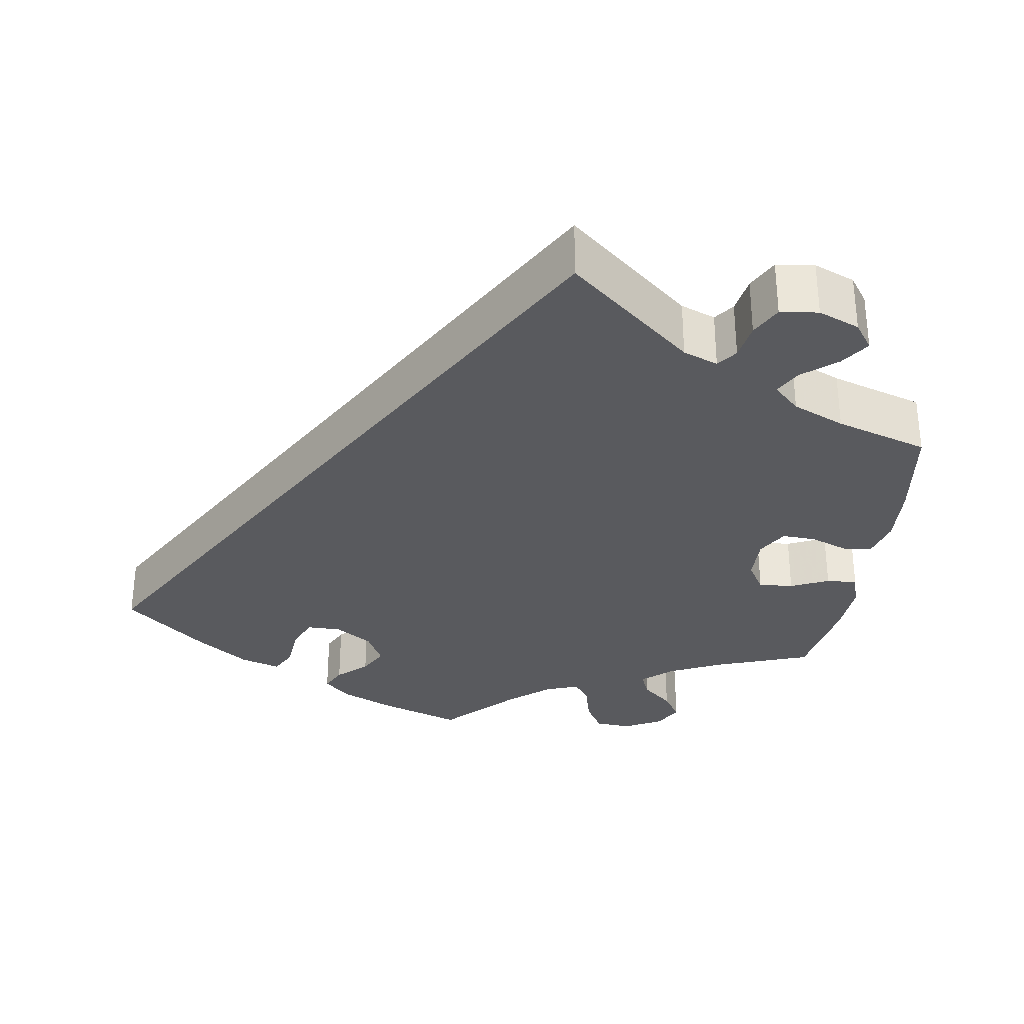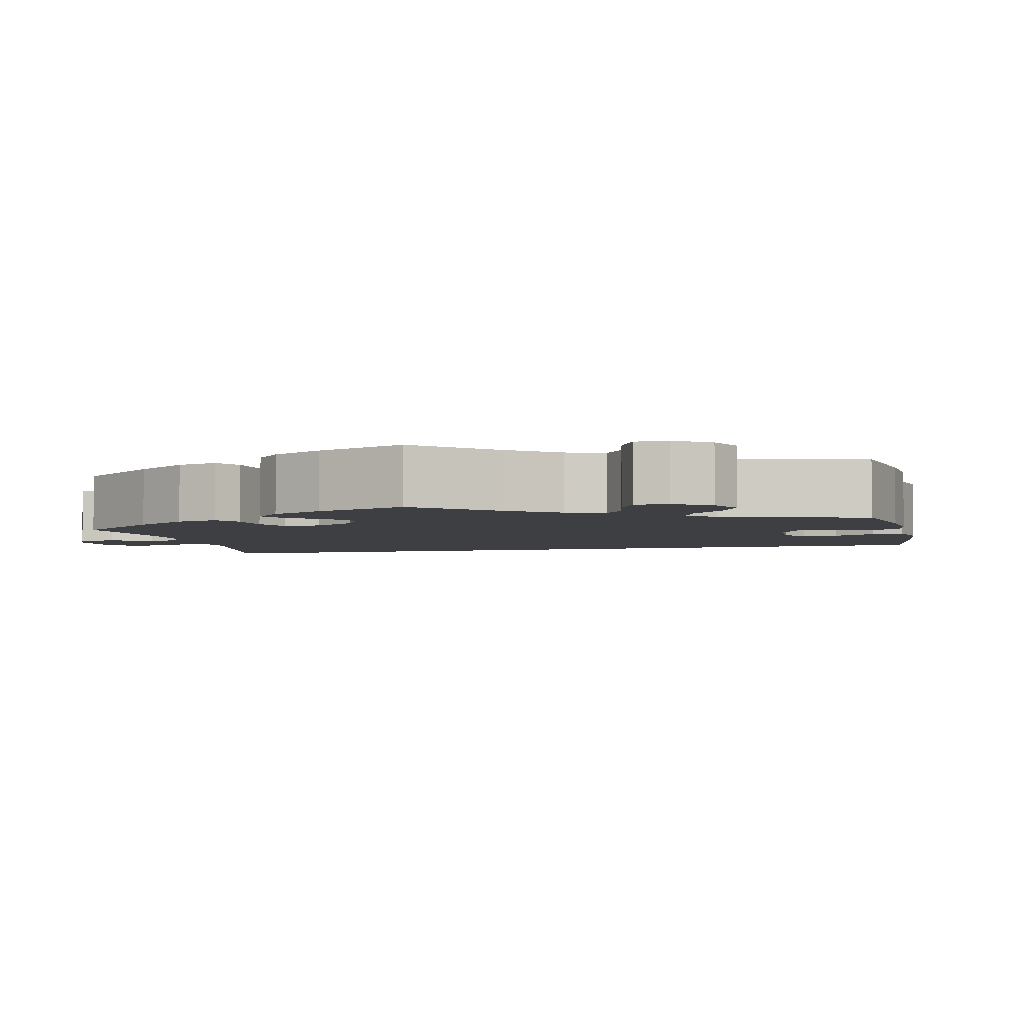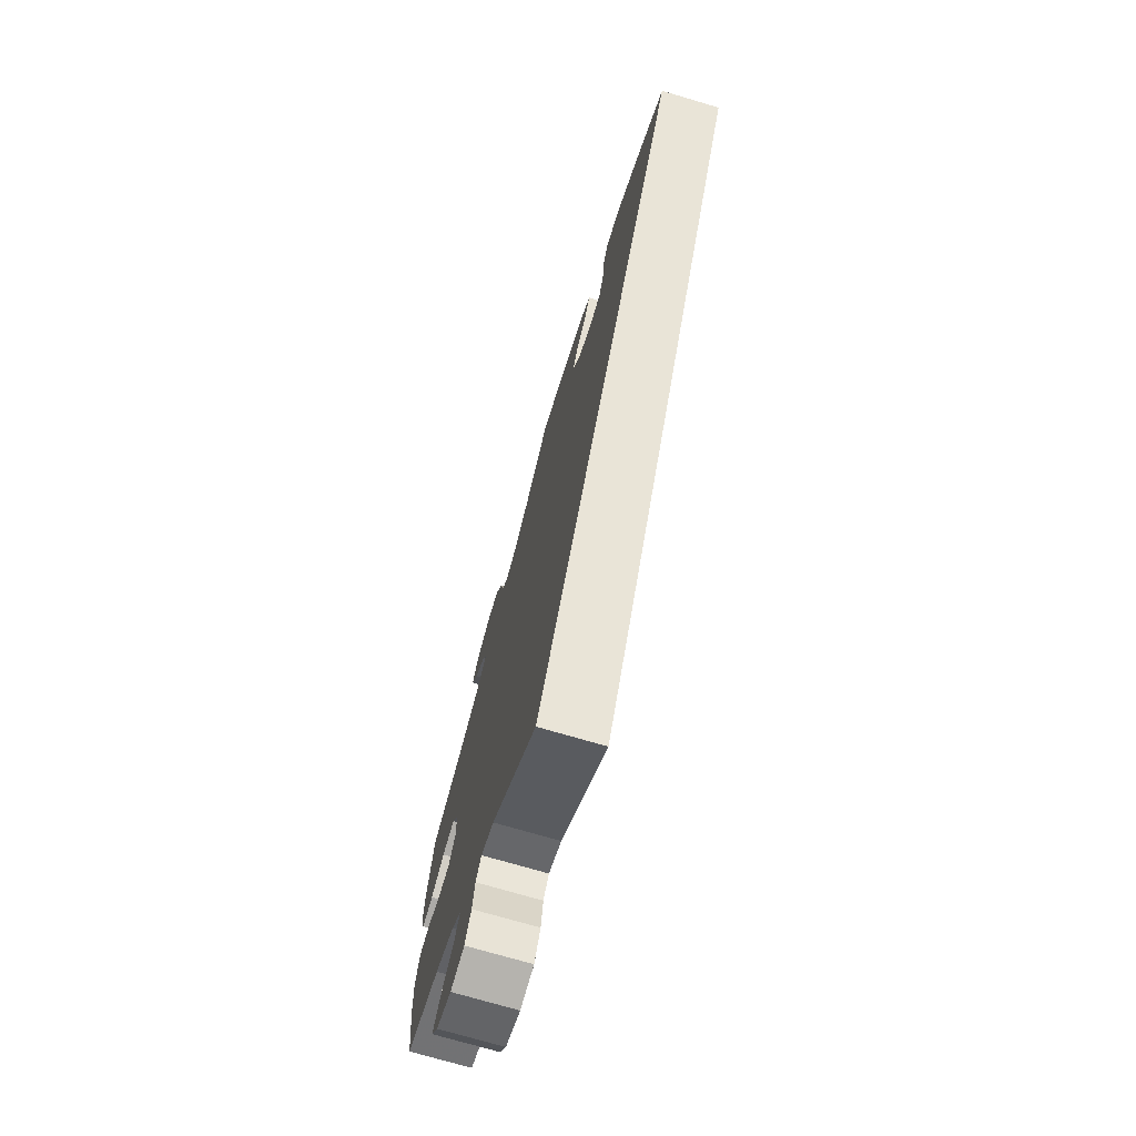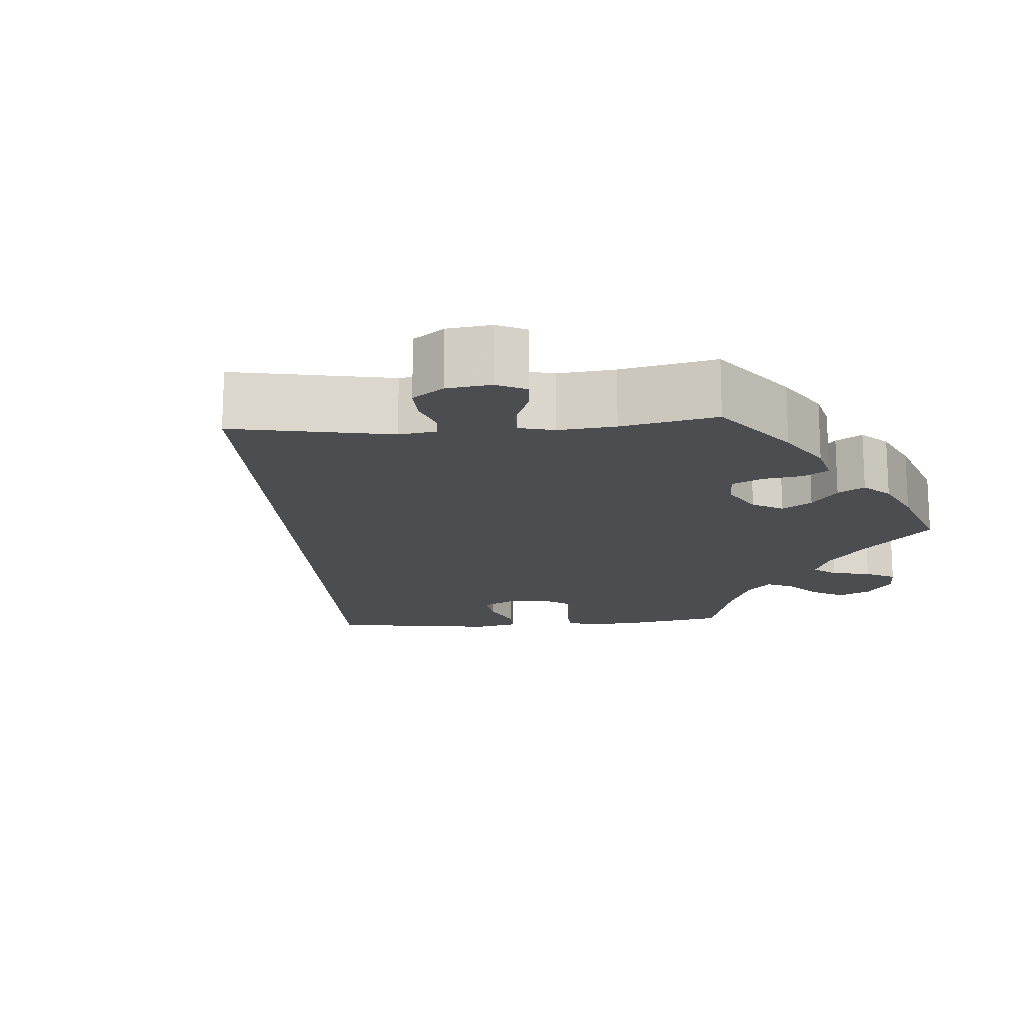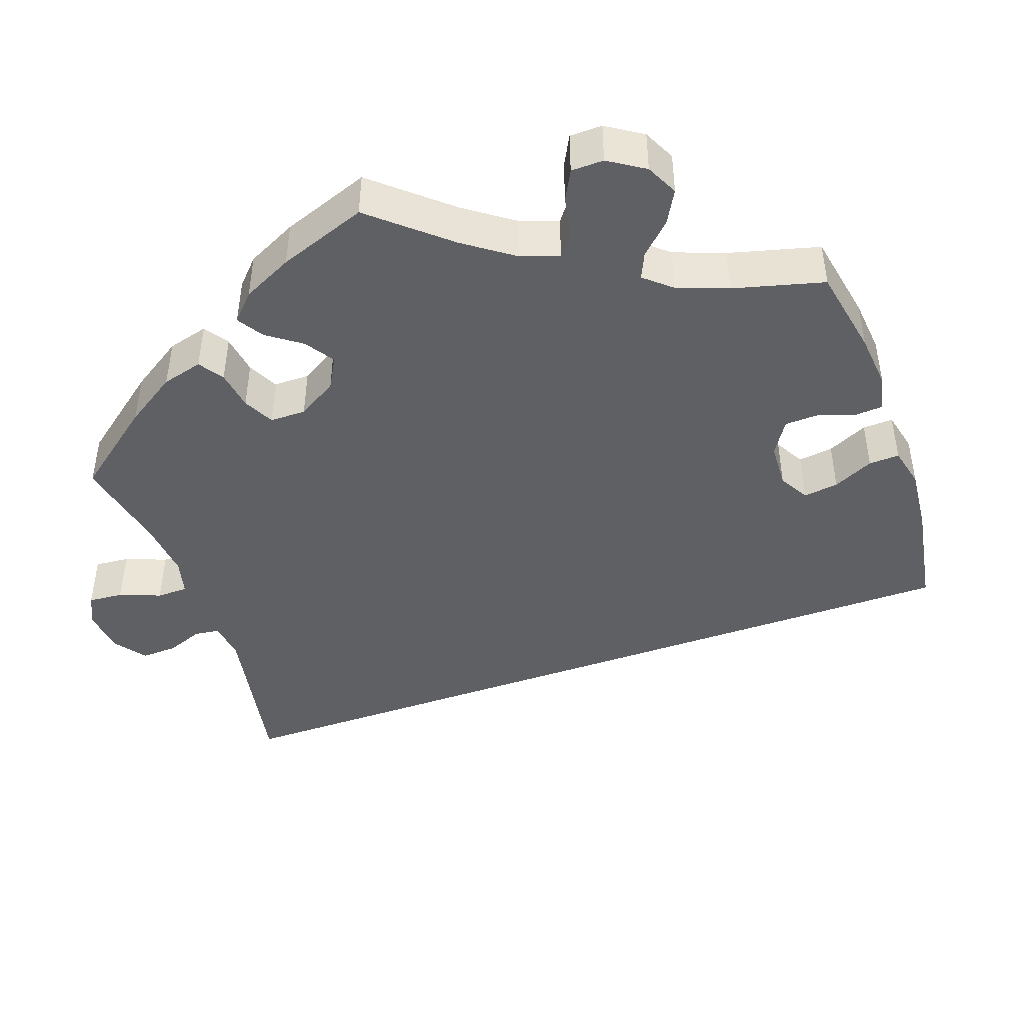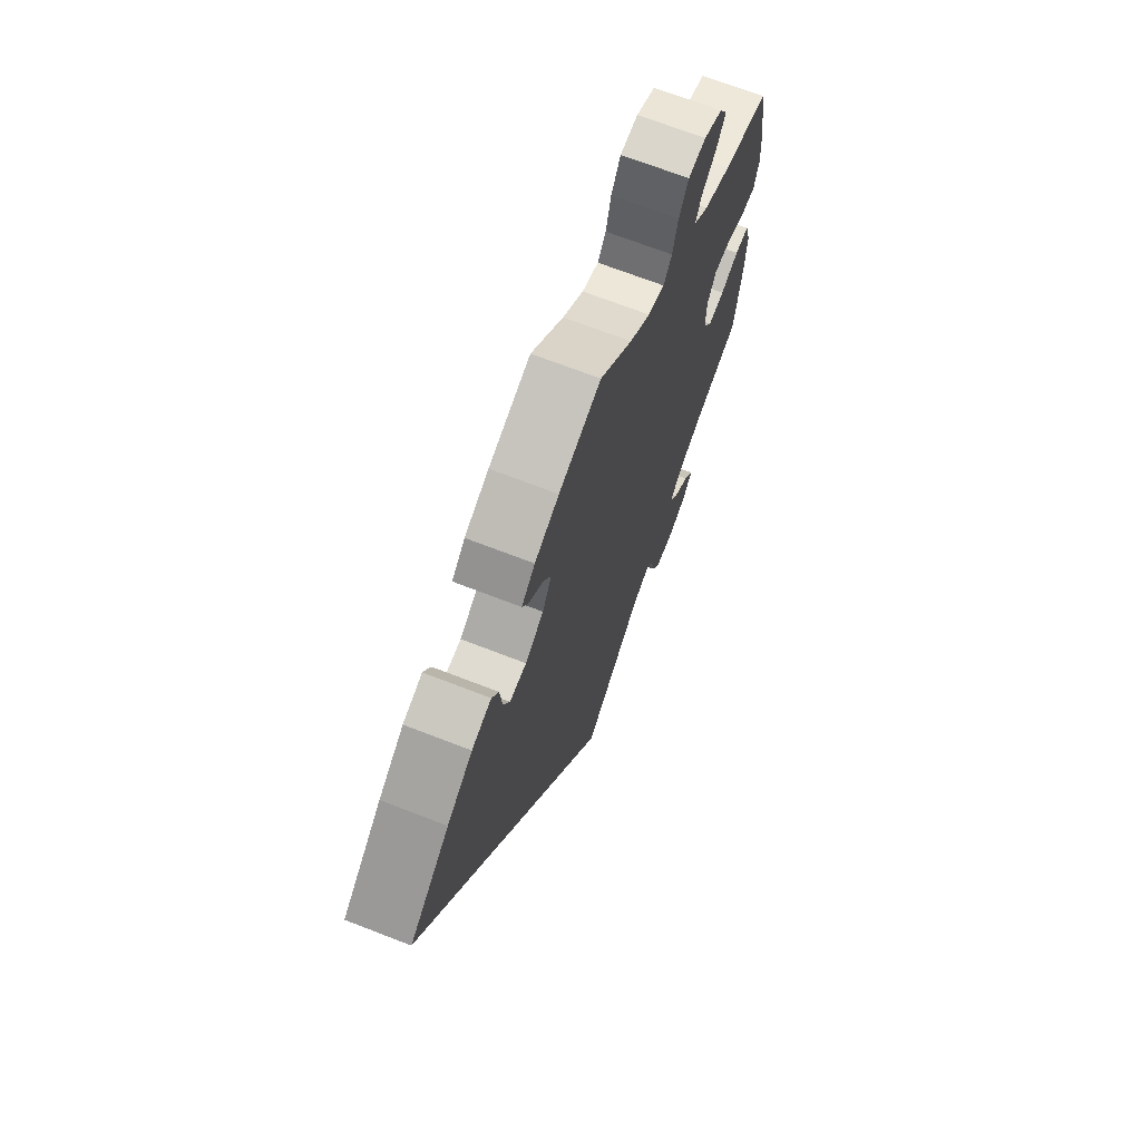
<metadata>
{"format":"obj","ext":"obj","renderer":"f3d","projection":"perspective","resolution":1024,"background":"white","views":[{"elev":-31.8,"azim":171.5,"up":"+Y"},{"elev":-4.2,"azim":-46.9,"up":"+Y"},{"elev":-73.1,"azim":73.6,"up":"+Z"},{"elev":-16.1,"azim":-145.7,"up":"+Y"},{"elev":-45.2,"azim":-40.6,"up":"+Y"},{"elev":69.8,"azim":111.2,"up":"+Z"}]}
</metadata>
<code>
v 0.001 0.07 -0.578
v -0.155 0.07 -0.446
v -0.199 0.07 -0.429
v -0.218 0.07 -0.454
v -0.226 0.07 -0.501
v -0.247 0.07 -0.541
v -0.295 0.07 -0.547
v -0.347 0.07 -0.526
v -0.371 0.07 -0.492
v -0.346 0.07 -0.456
v -0.303 0.07 -0.421
v -0.284 0.07 -0.387
v -0.317 0.07 -0.355
v -0.383 0.07 -0.326
v -0.5 0.07 -0.289
v -0.518 0.07 -0.16
v -0.522 0.07 -0.083
v -0.508 0.07 -0.032
v -0.471 0.07 -0.029
v -0.424 0.07 -0.047
v -0.381 0.07 -0.049
v -0.358 0.07 -0.01
v -0.359 0.07 0.048
v -0.382 0.07 0.086
v -0.426 0.07 0.083
v -0.474 0.07 0.061
v -0.513 0.07 0.059
v -0.526 0.07 0.102
v -0.521 0.07 0.172
v -0.5 0.07 0.289
v -0.381 0.07 0.331
v -0.312 0.07 0.363
v -0.274 0.07 0.396
v -0.288 0.07 0.429
v -0.326 0.07 0.462
v -0.349 0.07 0.498
v -0.329 0.07 0.534
v -0.281 0.07 0.559
v -0.236 0.07 0.556
v -0.212 0.07 0.516
v -0.199 0.07 0.464
v -0.178 0.07 0.435
v -0.136 0.07 0.45
v -0.083 0.07 0.494
v 0 0.07 0.578
v 0.107 0.07 0.541
v 0.169 0.07 0.513
v 0.203 0.07 0.482
v 0.187 0.07 0.45
v 0.15 0.07 0.417
v 0.13 0.07 0.38
v 0.153 0.07 0.336
v 0.2 0.07 0.306
v 0.243 0.07 0.306
v 0.26 0.07 0.347
v 0.265 0.07 0.403
v 0.283 0.07 0.437
v 0.333 0.07 0.422
v 0.398 0.07 0.376
v 0.501 0.07 0.29
v 0.001 0 -0.578
v -0.155 0 -0.446
v -0.199 0 -0.429
v -0.218 0 -0.454
v -0.226 0 -0.501
v -0.247 0 -0.541
v -0.295 0 -0.547
v -0.347 0 -0.526
v -0.371 0 -0.492
v -0.346 0 -0.456
v -0.303 0 -0.421
v -0.284 0 -0.387
v -0.317 0 -0.355
v -0.383 0 -0.326
v -0.5 0 -0.289
v -0.518 0 -0.16
v -0.522 0 -0.083
v -0.508 0 -0.032
v -0.471 0 -0.029
v -0.424 0 -0.047
v -0.381 0 -0.049
v -0.358 0 -0.01
v -0.359 0 0.048
v -0.382 0 0.086
v -0.426 0 0.083
v -0.474 0 0.061
v -0.513 0 0.059
v -0.526 0 0.102
v -0.521 0 0.172
v -0.5 0 0.289
v -0.381 0 0.331
v -0.312 0 0.363
v -0.274 0 0.396
v -0.288 0 0.429
v -0.326 0 0.462
v -0.349 0 0.498
v -0.329 0 0.534
v -0.281 0 0.559
v -0.236 0 0.556
v -0.212 0 0.516
v -0.199 0 0.464
v -0.178 0 0.435
v -0.136 0 0.45
v -0.083 0 0.494
v 0 0 0.578
v 0.107 0 0.541
v 0.169 0 0.513
v 0.203 0 0.482
v 0.187 0 0.45
v 0.15 0 0.417
v 0.13 0 0.38
v 0.153 0 0.336
v 0.2 0 0.306
v 0.243 0 0.306
v 0.26 0 0.347
v 0.265 0 0.403
v 0.283 0 0.437
v 0.333 0 0.422
v 0.398 0 0.376
v 0.501 0 0.29
f 59 60 1 2
f 58 59 2 3
f 55 56 57 58
f 54 55 58
f 54 58 3 4
f 53 54 4
f 52 53 4
f 51 52 4
f 47 48 49 50
f 47 50 51
f 44 45 46 47
f 43 44 47 51
f 42 43 51 4
f 38 39 40 41
f 34 35 36 37
f 33 34 37 38
f 28 29 30 31
f 28 31 32
f 25 26 27 28
f 24 25 28 32
f 23 24 32 33
f 17 18 19 20
f 17 20 21
f 14 15 16 17
f 13 14 17 21
f 12 13 21 22
f 8 9 10 11
f 8 11 12
f 7 8 12
f 6 7 12
f 33 38 41 42
f 22 23 33 42
f 6 12 22 42
f 4 5 6 42
f 62 61 120 119
f 63 62 119 118
f 118 117 116 115
f 118 115 114
f 64 63 118 114
f 64 114 113
f 64 113 112
f 64 112 111
f 110 109 108 107
f 111 110 107
f 107 106 105 104
f 111 107 104 103
f 64 111 103 102
f 101 100 99 98
f 97 96 95 94
f 98 97 94 93
f 91 90 89 88
f 92 91 88
f 88 87 86 85
f 92 88 85 84
f 93 92 84 83
f 80 79 78 77
f 81 80 77
f 77 76 75 74
f 81 77 74 73
f 82 81 73 72
f 71 70 69 68
f 72 71 68
f 72 68 67
f 72 67 66
f 102 101 98 93
f 102 93 83 82
f 102 82 72 66
f 102 66 65 64
f 1 61 62 2
f 2 62 63 3
f 3 63 64 4
f 4 64 65 5
f 5 65 66 6
f 6 66 67 7
f 7 67 68 8
f 8 68 69 9
f 9 69 70 10
f 10 70 71 11
f 11 71 72 12
f 12 72 73 13
f 13 73 74 14
f 14 74 75 15
f 15 75 76 16
f 16 76 77 17
f 17 77 78 18
f 18 78 79 19
f 19 79 80 20
f 20 80 81 21
f 21 81 82 22
f 22 82 83 23
f 23 83 84 24
f 24 84 85 25
f 25 85 86 26
f 26 86 87 27
f 27 87 88 28
f 28 88 89 29
f 29 89 90 30
f 30 90 91 31
f 31 91 92 32
f 32 92 93 33
f 33 93 94 34
f 34 94 95 35
f 35 95 96 36
f 36 96 97 37
f 37 97 98 38
f 38 98 99 39
f 39 99 100 40
f 40 100 101 41
f 41 101 102 42
f 42 102 103 43
f 43 103 104 44
f 44 104 105 45
f 45 105 106 46
f 46 106 107 47
f 47 107 108 48
f 48 108 109 49
f 49 109 110 50
f 50 110 111 51
f 51 111 112 52
f 52 112 113 53
f 53 113 114 54
f 54 114 115 55
f 55 115 116 56
f 56 116 117 57
f 57 117 118 58
f 58 118 119 59
f 59 119 120 60
f 60 120 61 1

</code>
